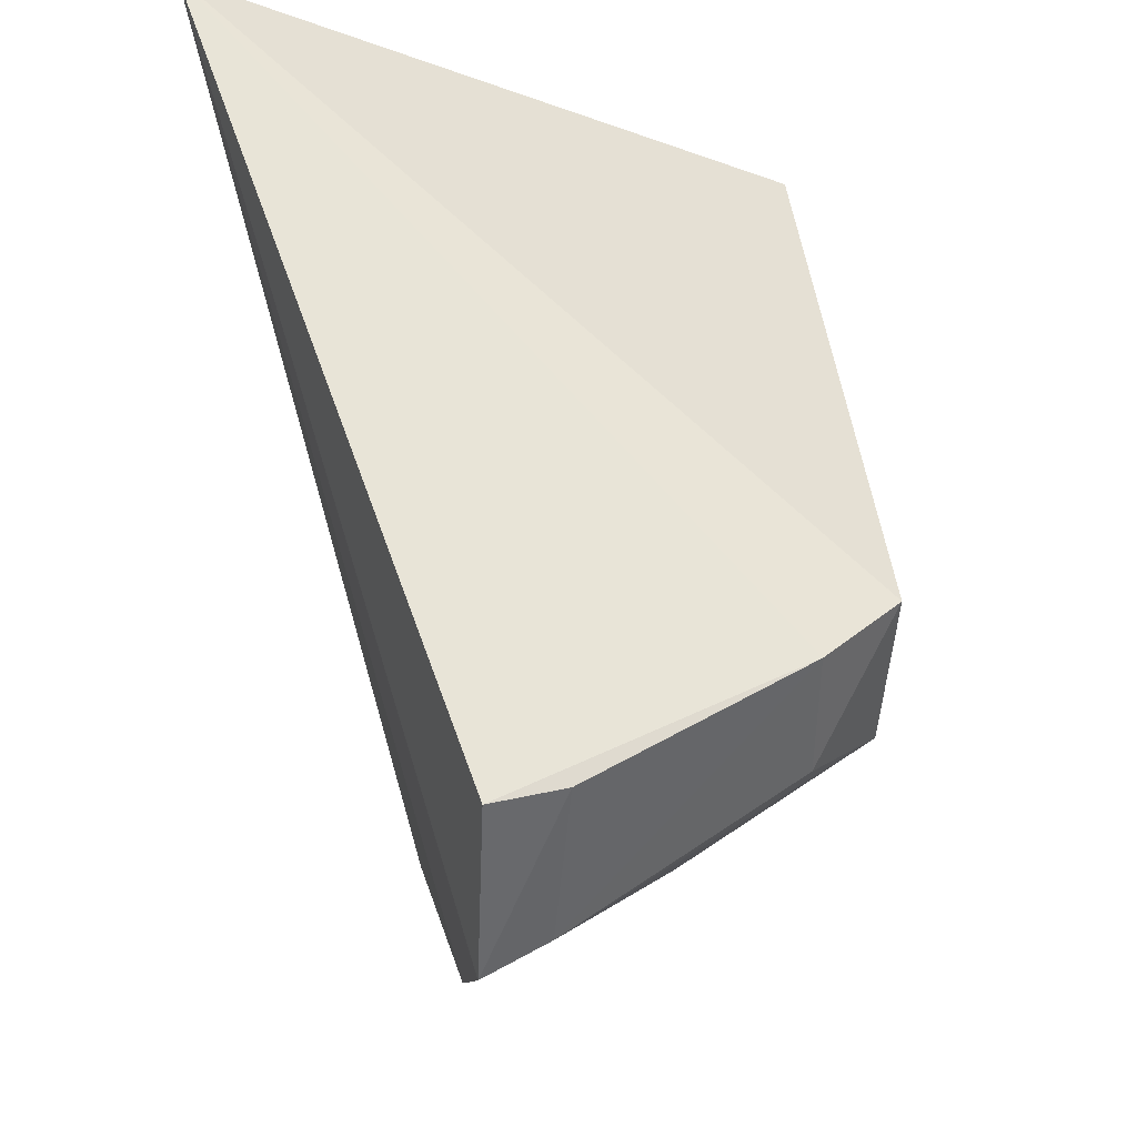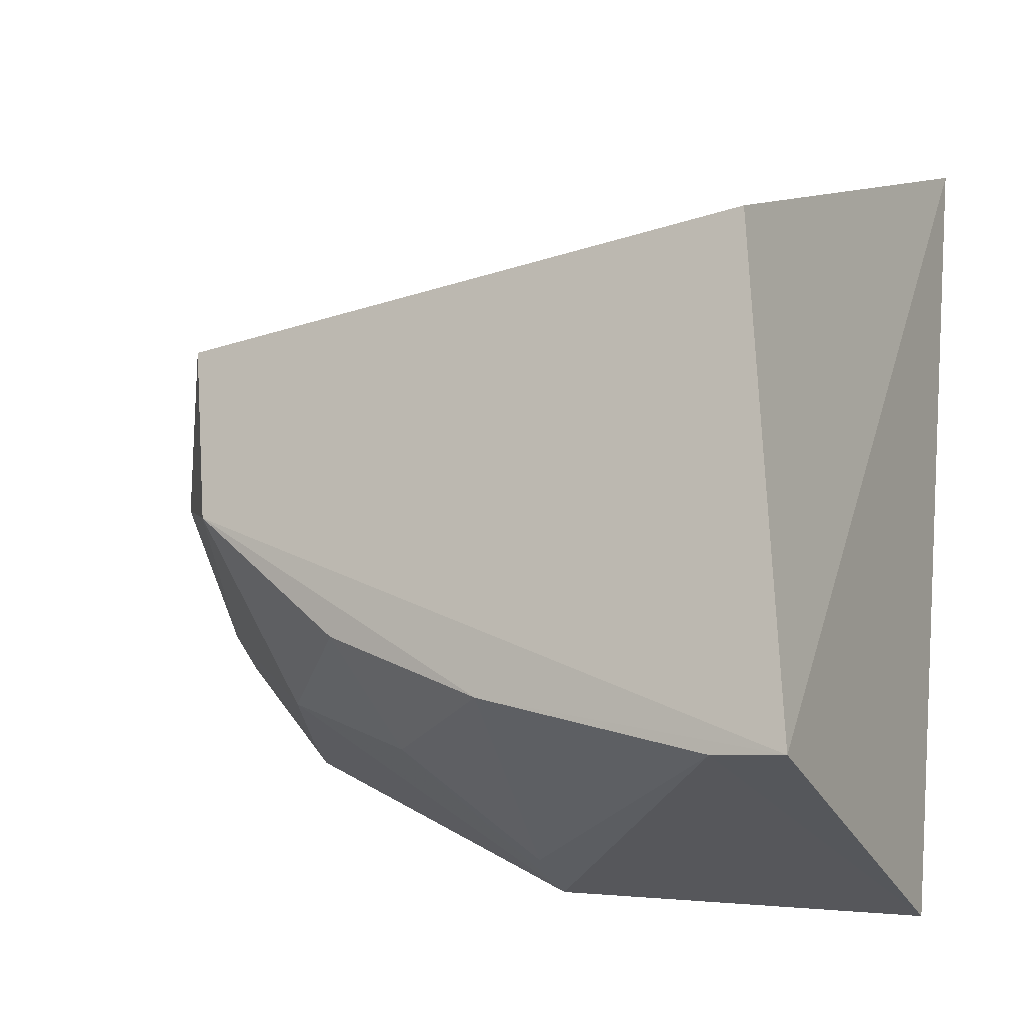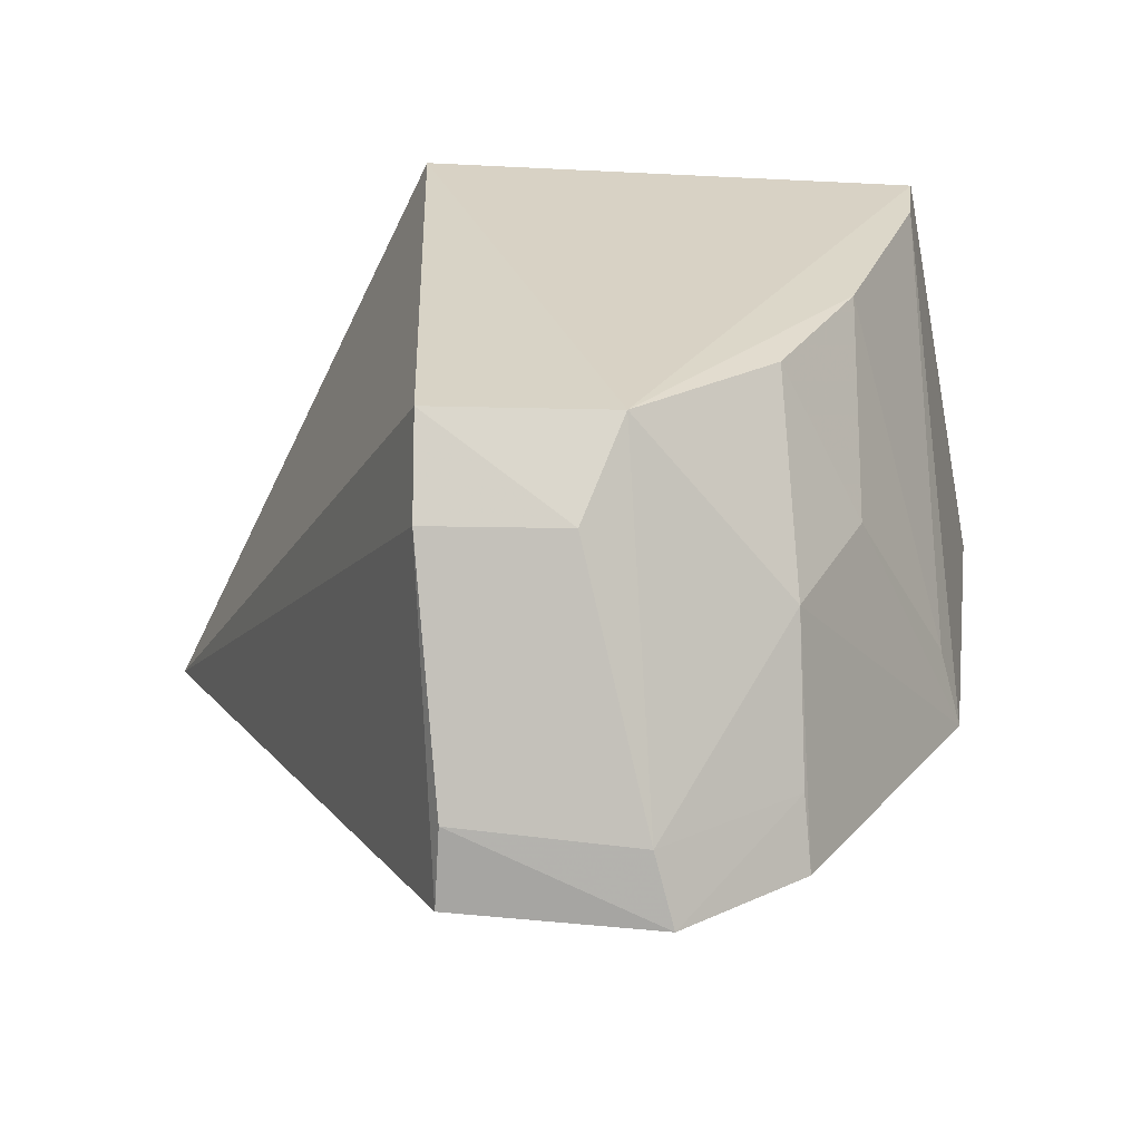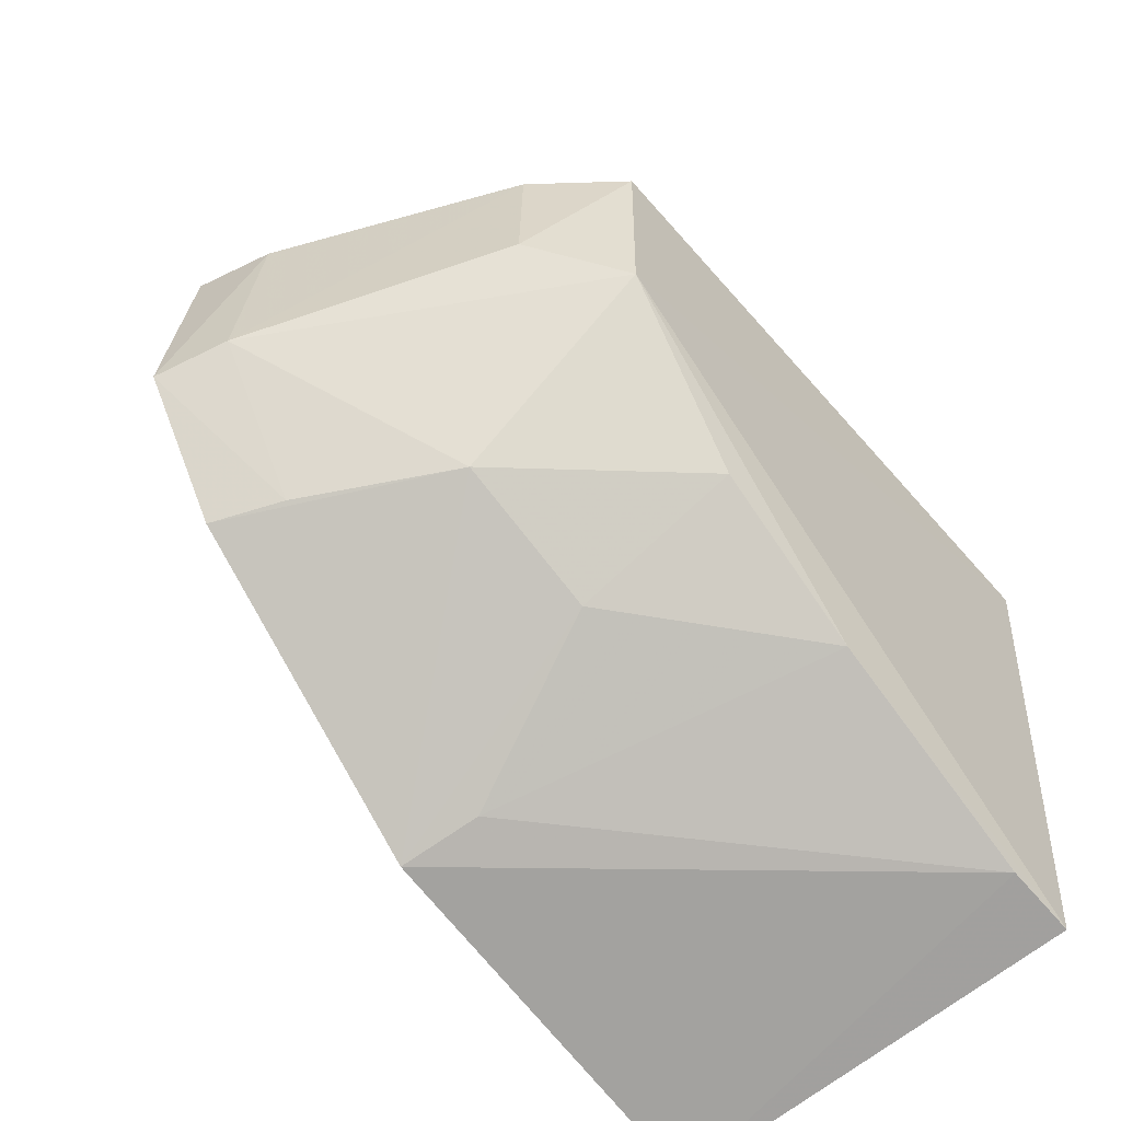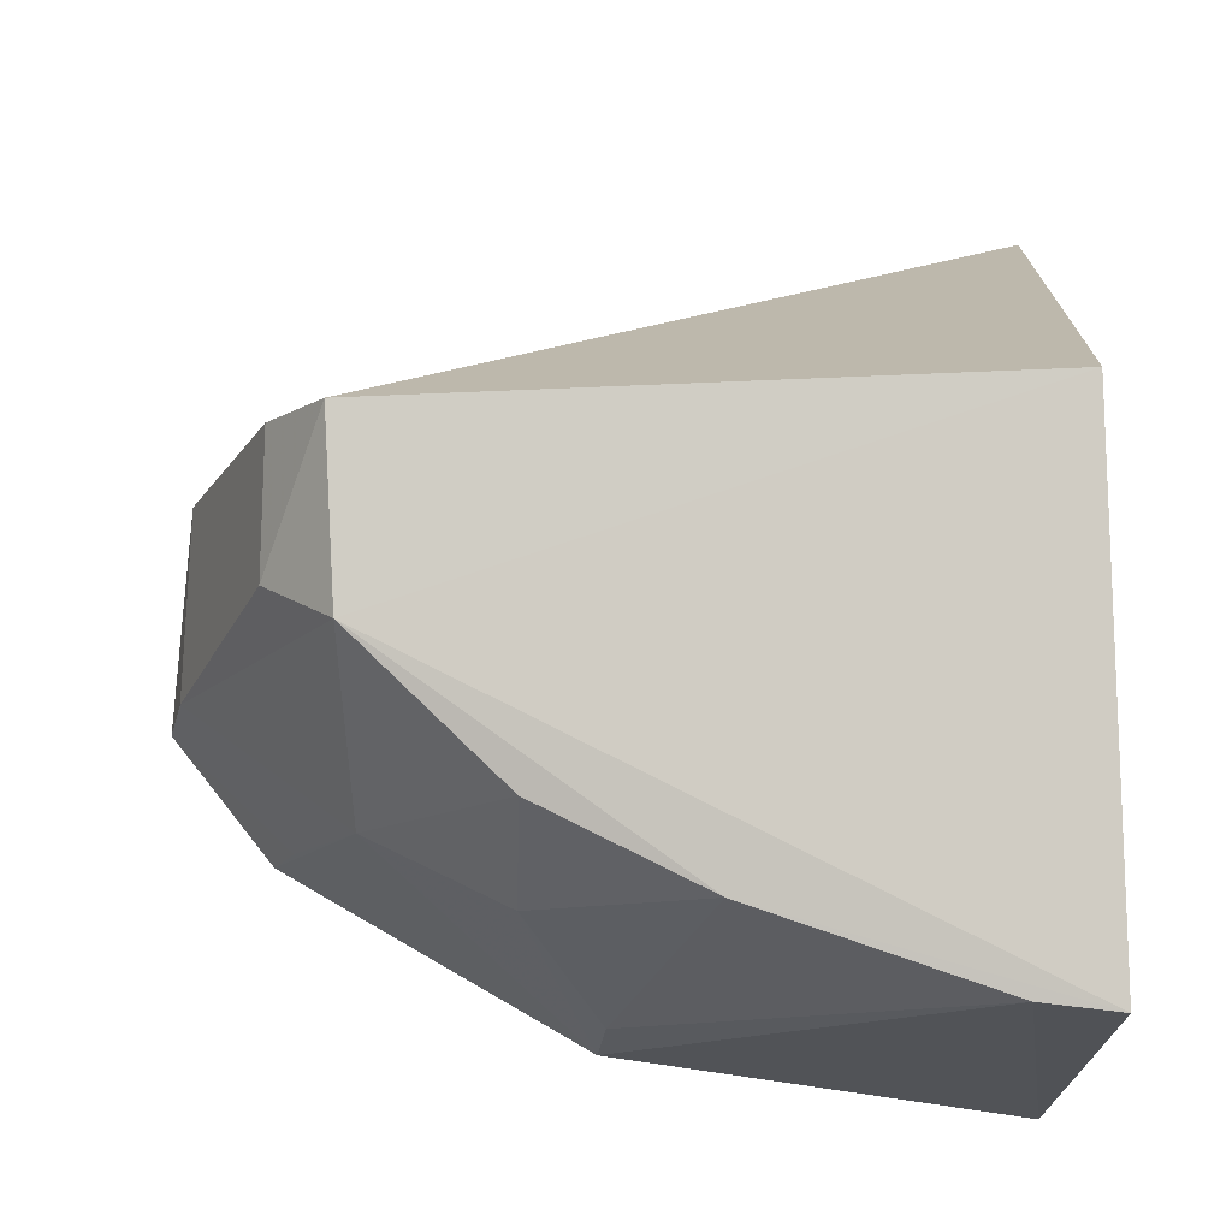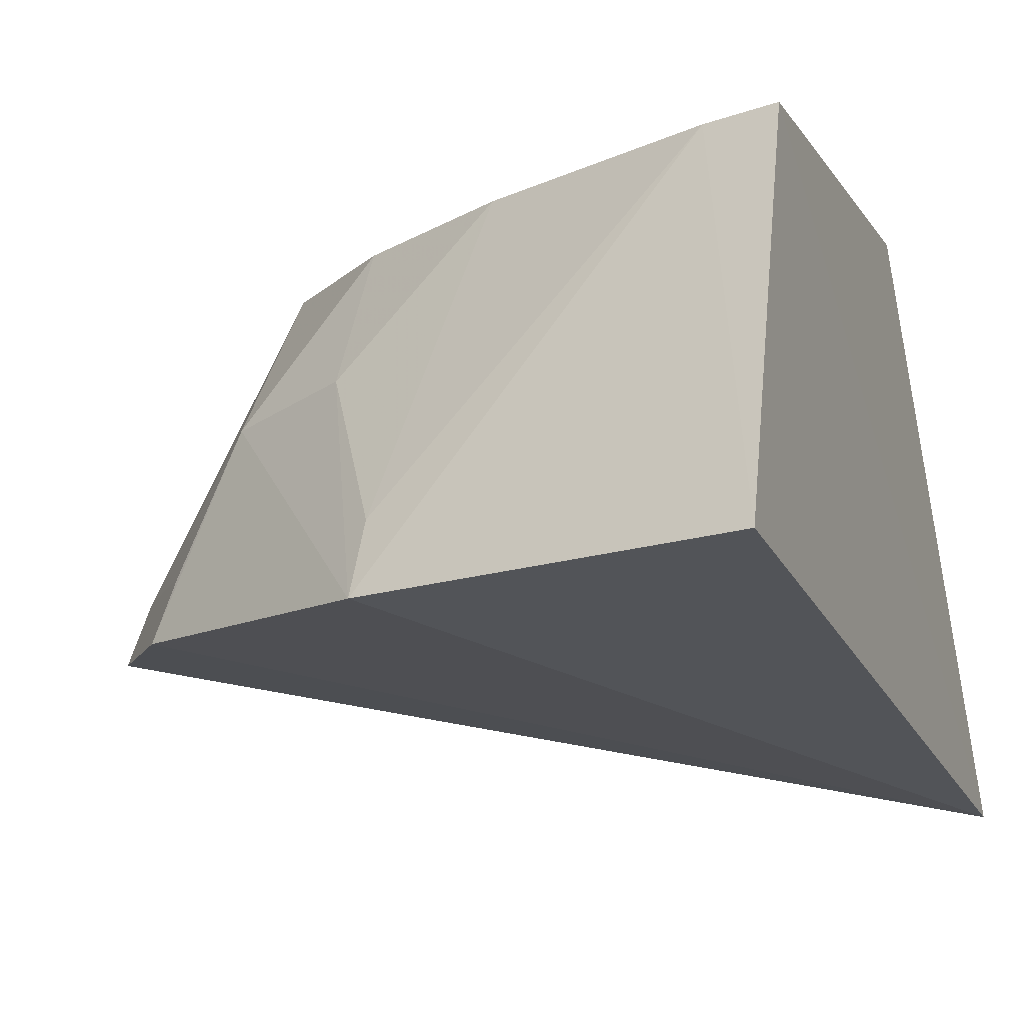
<metadata>
{"format":"obj","ext":"obj","renderer":"f3d","projection":"perspective","resolution":1024,"background":"white","views":[{"elev":42.3,"azim":79.5,"up":"+Z"},{"elev":-18.7,"azim":-153.9,"up":"+Z"},{"elev":23.1,"azim":89.7,"up":"+Y"},{"elev":-58.7,"azim":125.4,"up":"+Z"},{"elev":-10.3,"azim":179.3,"up":"+Z"},{"elev":-12.6,"azim":-159.1,"up":"+Y"}]}
</metadata>
<code>
v 0.3208 0.007828 0.05043
v 0.4645 0.03302 -0.04104
v 0.4343 0.1043 -0.00286
v 0.3258 0.1125 -0.0002166
v 0.3255 0.03651 -0.1025
v 0.4616 0.03493 -0.005642
v 0.3953 0.03241 -0.09233
v 0.3236 0.1076 -0.08902
v 0.4442 0.08926 -0.002746
v 0.4474 0.03279 -0.06249
v 0.4326 0.103 -0.03423
v 0.3367 0.1063 -0.08742
v 0.4599 0.04826 -0.006403
v 0.4314 0.07086 -0.06088
v 0.4446 0.08901 -0.02687
v 0.3782 0.1035 -0.07312
v 0.4616 0.04516 -0.03779
v 0.4431 0.04483 -0.06146
v 0.4067 0.1017 -0.0589
v 0.4073 0.07466 -0.07269
v 0.394 0.04594 -0.0887
f 1 3 4
f 6 1 2
f 7 1 5
f 8 5 1
f 8 1 4
f 9 3 1
f 9 1 6
f 10 2 1
f 10 1 7
f 11 8 4
f 11 4 3
f 12 7 5
f 12 5 8
f 13 9 6
f 13 6 2
f 14 10 7
f 15 11 3
f 15 3 9
f 16 12 8
f 16 8 11
f 17 14 11
f 17 11 15
f 17 13 2
f 17 15 9
f 17 9 13
f 18 2 10
f 18 10 14
f 18 17 2
f 18 14 17
f 19 16 11
f 19 11 14
f 20 14 7
f 20 19 14
f 20 16 19
f 21 7 12
f 21 12 16
f 21 20 7
f 21 16 20

</code>
